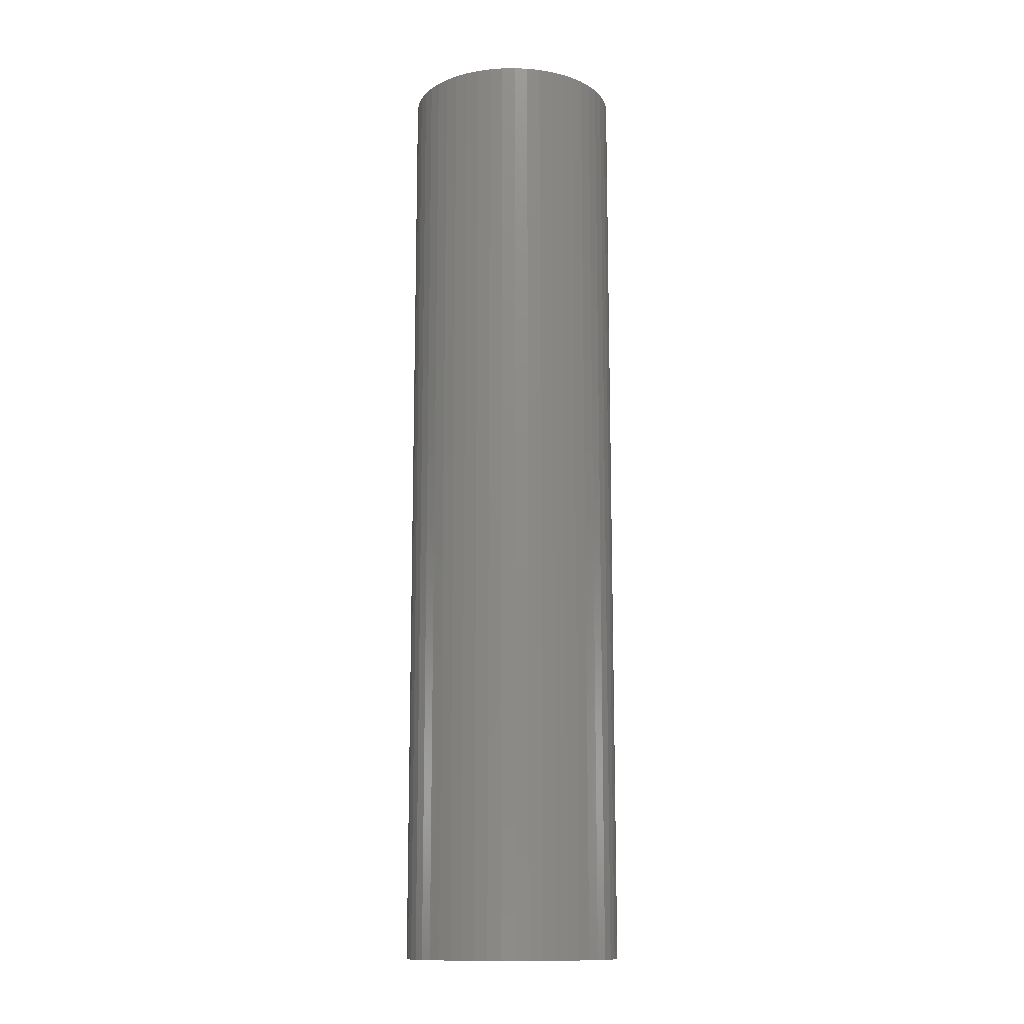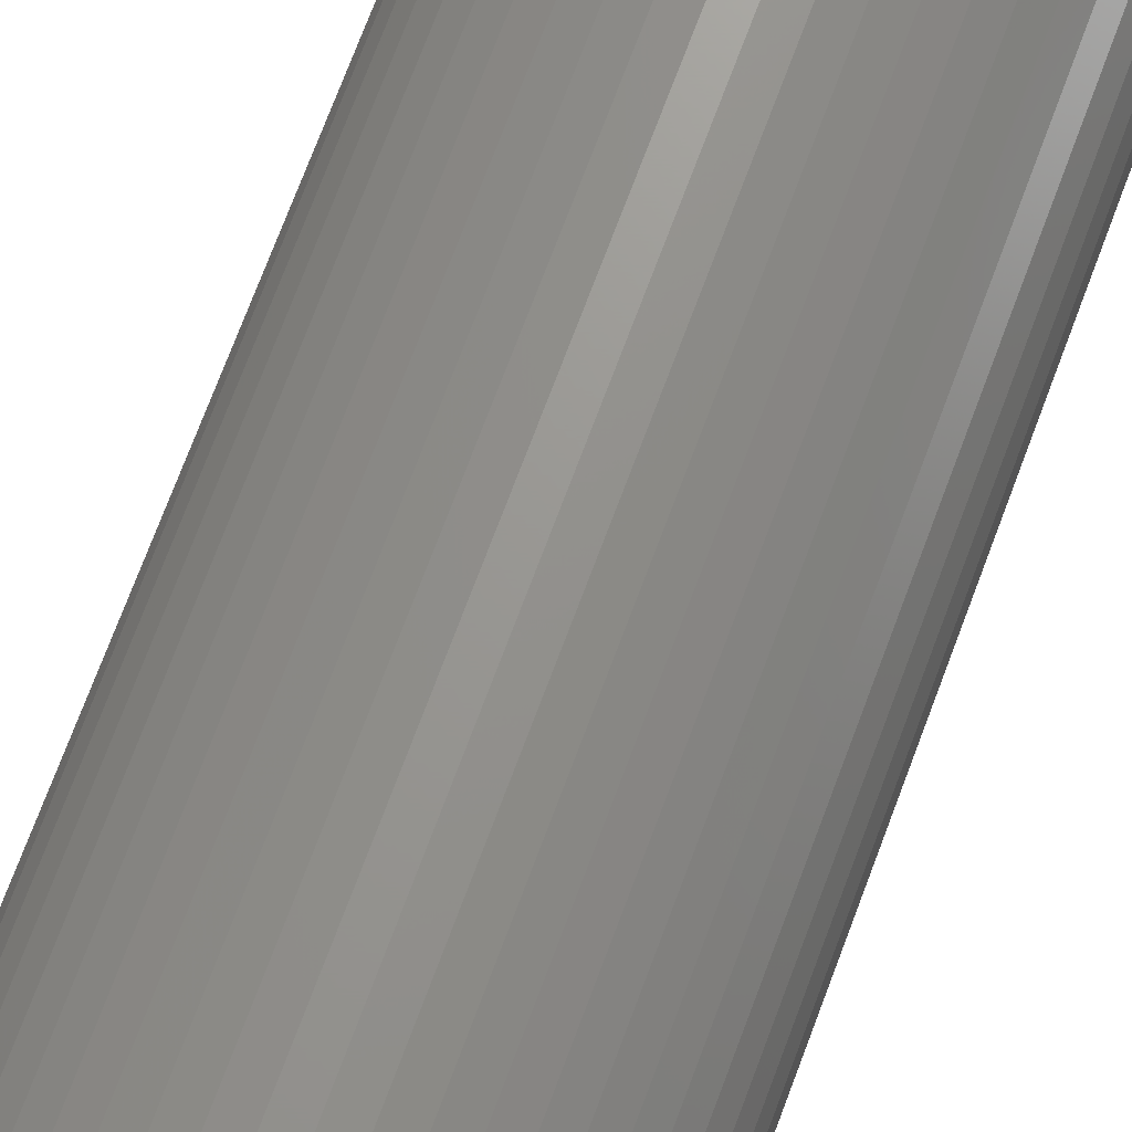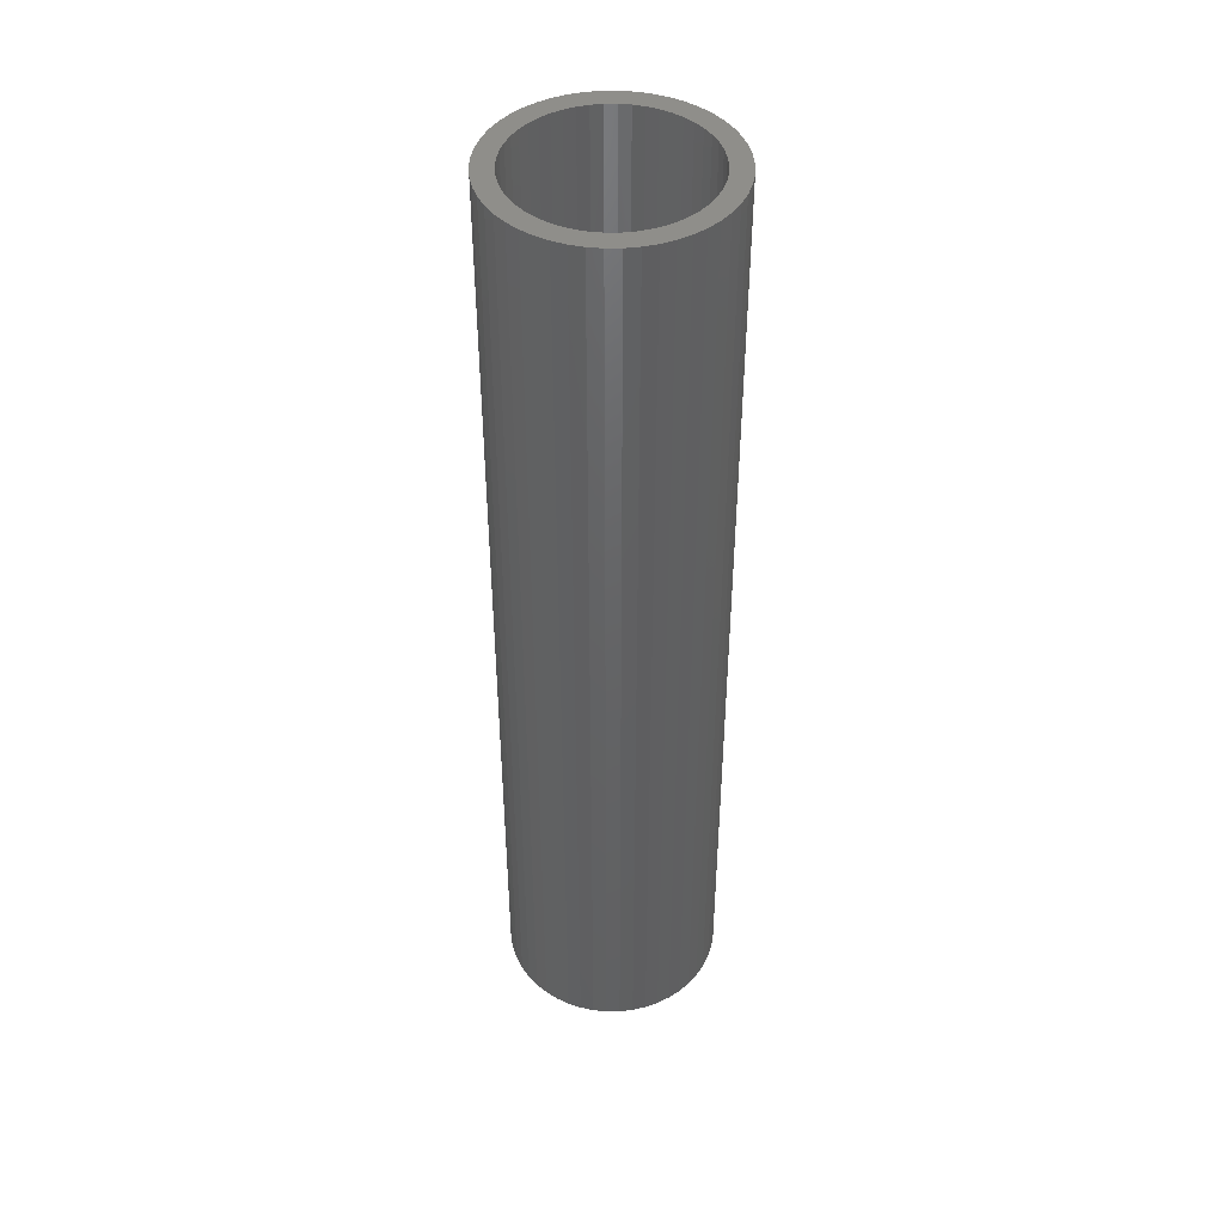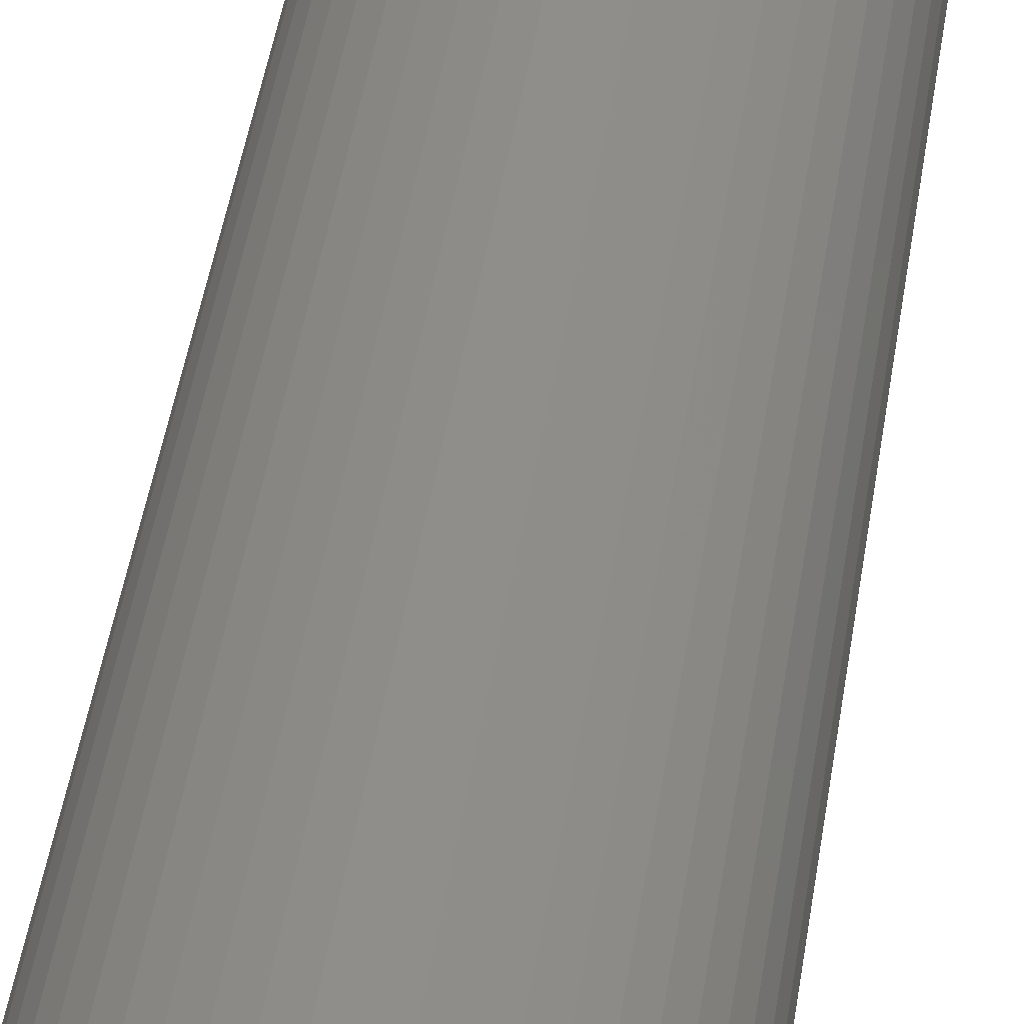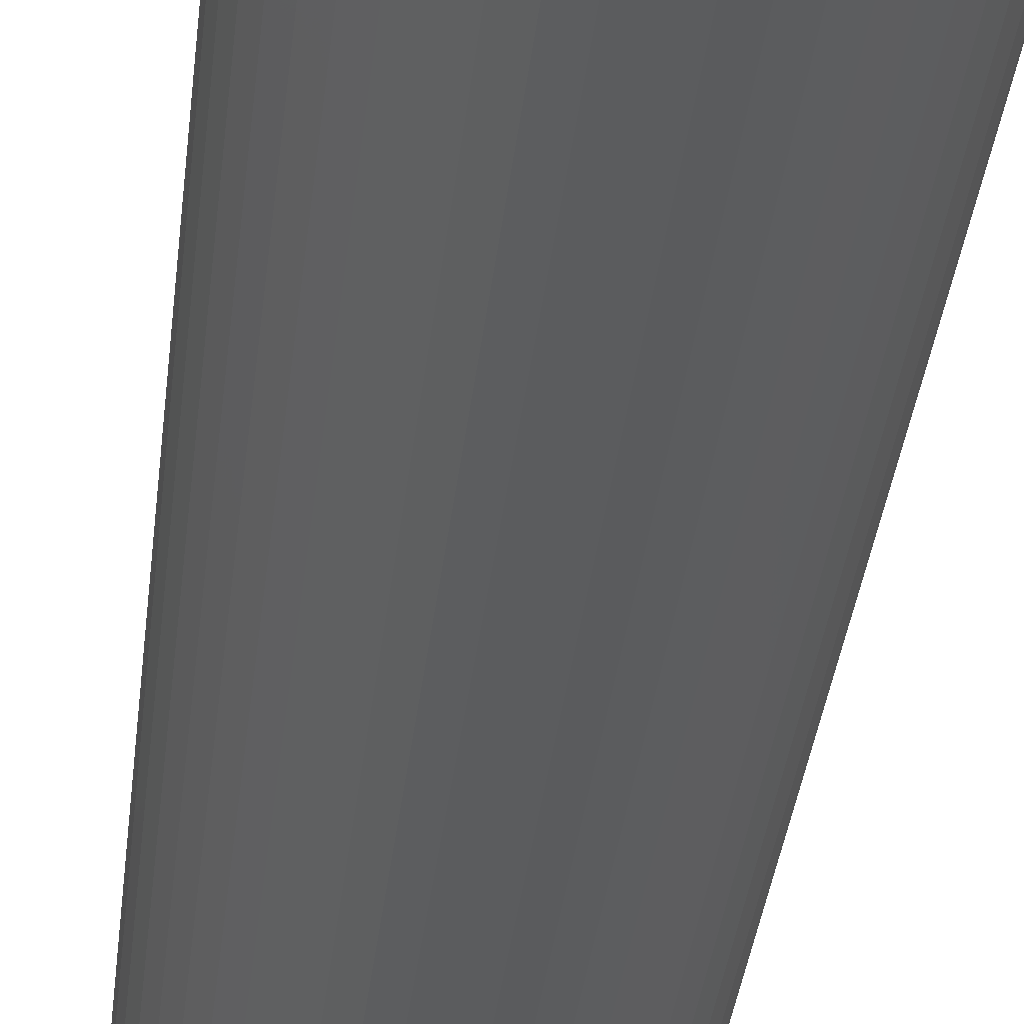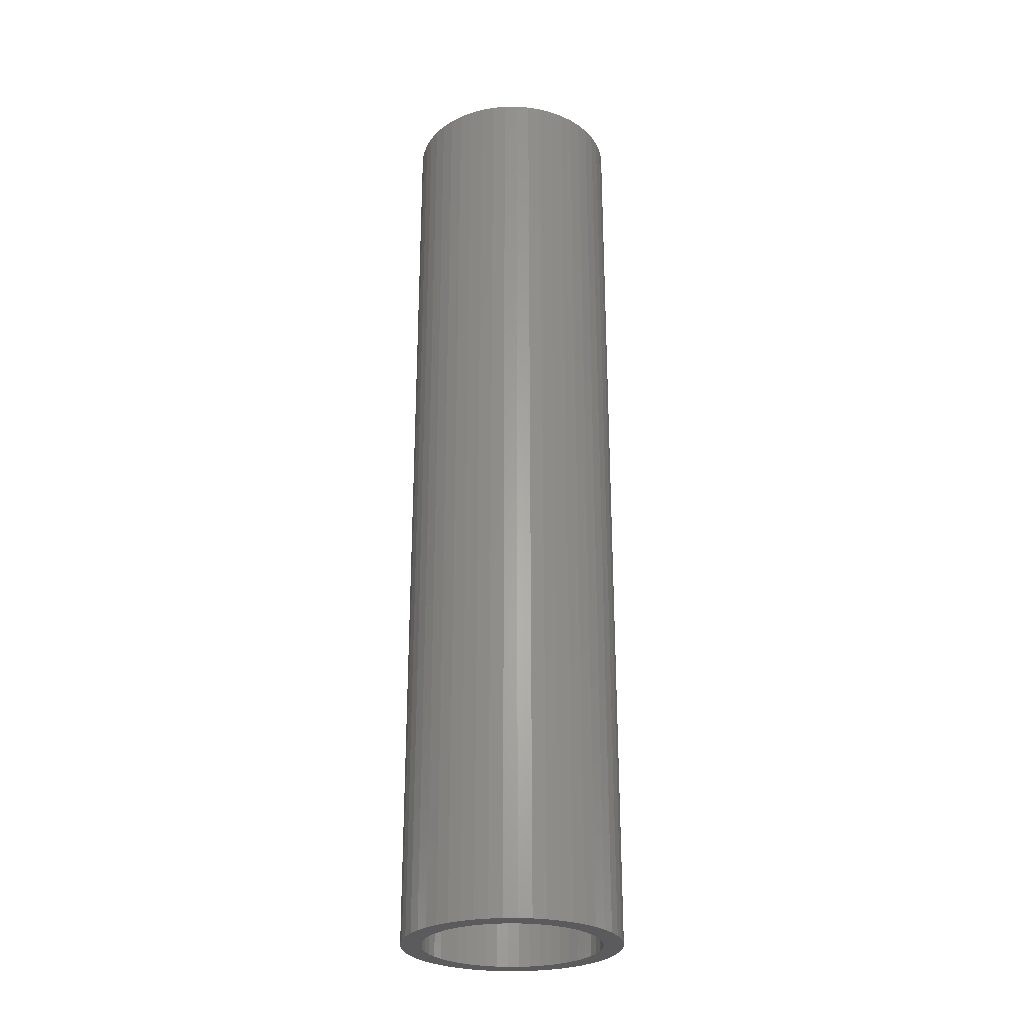
<metadata>
{"format":"stl","ext":"stl","renderer":"f3d","projection":"perspective","resolution":1024,"background":"white","views":[{"elev":-13.2,"azim":-70.0,"up":"+Z"},{"elev":69.8,"azim":20.2,"up":"+Y"},{"elev":44.5,"azim":136.2,"up":"+Z"},{"elev":42.7,"azim":8.2,"up":"+Y"},{"elev":-28.4,"azim":-5.2,"up":"+Y"},{"elev":-27.2,"azim":-64.0,"up":"+Z"}]}
</metadata>
<code>
# stl→obj: 200 verts, 400 faces
v 2.75 0 12
v 2.728 0.3447 -12
v 2.728 0.3447 12
v 2.75 0 -12
v -2.75 0 -12
v -2.728 0.3447 12
v -2.728 0.3447 -12
v -2.75 0 12
v 0.1727 2.745 -12
v -0.1727 2.745 12
v 0.1727 2.745 12
v -0.1727 2.745 -12
v -0.1727 -2.745 -12
v 0.1727 -2.745 12
v -0.1727 -2.745 12
v 0.1727 -2.745 -12
v 2.005 1.883 -12
v 1.753 2.119 12
v 2.005 1.883 12
v 1.753 2.119 -12
v -1.753 2.119 -12
v -2.005 1.883 12
v -1.753 2.119 12
v -2.005 1.883 -12
v -0.8498 2.615 -12
v -1.171 2.488 12
v -0.8498 2.615 12
v -1.171 2.488 -12
v 2.41 -1.325 12
v 2.557 -1.012 -12
v 2.557 -1.012 12
v 2.41 -1.325 -12
v 2.557 1.012 12
v 2.41 1.325 -12
v 2.41 1.325 12
v 2.557 1.012 -12
v 1.171 2.488 -12
v 0.8498 2.615 12
v 1.171 2.488 12
v 0.8498 2.615 -12
v 1.474 2.322 12
v 1.474 2.322 -12
v -2.557 1.012 -12
v -2.41 1.325 12
v -2.41 1.325 -12
v -2.557 1.012 12
v -2.225 1.616 -12
v -2.225 1.616 12
v 2.25 0 12
v 2.232 0.282 12
v 2.664 0.6839 12
v 2.728 -0.3447 12
v 2.179 0.5596 12
v 2.232 -0.282 12
v 2.092 0.8283 12
v 2.664 -0.6839 12
v 2.179 -0.5596 12
v 1.972 1.084 12
v 2.225 1.616 12
v 1.82 1.323 12
v 1.64 1.54 12
v 1.434 1.734 12
v 1.206 1.9 12
v 0.958 2.036 12
v 0.6953 2.14 12
v 0.5153 2.701 12
v 0.4216 2.21 12
v 0.1413 2.246 12
v -0.1413 2.246 12
v -0.4216 2.21 12
v -0.5153 2.701 12
v -0.6953 2.14 12
v -0.958 2.036 12
v -1.206 1.9 12
v -1.474 2.322 12
v -1.434 1.734 12
v -1.64 1.54 12
v -1.82 1.323 12
v -1.972 1.084 12
v -2.092 0.8283 12
v -2.179 0.5596 12
v -2.664 0.6839 12
v 2.092 -0.8283 12
v 1.972 -1.084 12
v 2.225 -1.616 12
v 1.82 -1.323 12
v 2.005 -1.883 12
v 1.64 -1.54 12
v 1.753 -2.119 12
v 1.434 -1.734 12
v 1.474 -2.322 12
v 1.206 -1.9 12
v 1.171 -2.488 12
v 0.958 -2.036 12
v 0.8498 -2.615 12
v 0.6953 -2.14 12
v 0.5153 -2.701 12
v 0.4216 -2.21 12
v 0.1413 -2.246 12
v -0.1413 -2.246 12
v -0.4216 -2.21 12
v -0.5153 -2.701 12
v -0.6953 -2.14 12
v -0.8498 -2.615 12
v -0.958 -2.036 12
v -1.171 -2.488 12
v -1.206 -1.9 12
v -1.474 -2.322 12
v -1.434 -1.734 12
v -1.753 -2.119 12
v -1.64 -1.54 12
v -2.005 -1.883 12
v -1.82 -1.323 12
v -2.225 -1.616 12
v -1.972 -1.084 12
v -2.41 -1.325 12
v -2.092 -0.8283 12
v -2.557 -1.012 12
v -2.179 -0.5596 12
v -2.664 -0.6839 12
v -2.232 -0.282 12
v -2.728 -0.3447 12
v -2.25 0 12
v -2.232 0.282 12
v -1.474 2.322 -12
v -0.5153 2.701 -12
v 2.25 0 -12
v 2.728 -0.3447 -12
v 2.232 -0.282 -12
v 2.664 -0.6839 -12
v 2.179 -0.5596 -12
v 2.232 0.282 -12
v 2.092 -0.8283 -12
v 2.664 0.6839 -12
v 2.179 0.5596 -12
v 1.972 -1.084 -12
v 2.225 -1.616 -12
v 1.82 -1.323 -12
v 2.005 -1.883 -12
v 1.64 -1.54 -12
v 1.753 -2.119 -12
v 1.434 -1.734 -12
v 1.474 -2.322 -12
v 1.206 -1.9 -12
v 1.171 -2.488 -12
v 0.958 -2.036 -12
v 0.8498 -2.615 -12
v 0.6953 -2.14 -12
v 0.5153 -2.701 -12
v 0.4216 -2.21 -12
v 0.1413 -2.246 -12
v -0.1413 -2.246 -12
v -0.4216 -2.21 -12
v -0.5153 -2.701 -12
v -0.6953 -2.14 -12
v -0.8498 -2.615 -12
v -0.958 -2.036 -12
v -1.171 -2.488 -12
v -1.206 -1.9 -12
v -1.474 -2.322 -12
v -1.434 -1.734 -12
v -1.753 -2.119 -12
v -1.64 -1.54 -12
v -2.005 -1.883 -12
v -1.82 -1.323 -12
v -2.225 -1.616 -12
v -1.972 -1.084 -12
v -2.41 -1.325 -12
v -2.092 -0.8283 -12
v -2.557 -1.012 -12
v -2.179 -0.5596 -12
v -2.664 -0.6839 -12
v 2.092 0.8283 -12
v 1.972 1.084 -12
v 2.225 1.616 -12
v 1.82 1.323 -12
v 1.64 1.54 -12
v 1.434 1.734 -12
v 1.206 1.9 -12
v 0.958 2.036 -12
v 0.6953 2.14 -12
v 0.5153 2.701 -12
v 0.4216 2.21 -12
v 0.1413 2.246 -12
v -0.1413 2.246 -12
v -0.4216 2.21 -12
v -0.6953 2.14 -12
v -0.958 2.036 -12
v -1.206 1.9 -12
v -1.434 1.734 -12
v -1.64 1.54 -12
v -1.82 1.323 -12
v -1.972 1.084 -12
v -2.092 0.8283 -12
v -2.179 0.5596 -12
v -2.664 0.6839 -12
v -2.232 0.282 -12
v -2.25 0 -12
v -2.232 -0.282 -12
v -2.728 -0.3447 -12
f 1 2 3
f 2 1 4
f 5 6 7
f 6 5 8
f 9 10 11
f 10 9 12
f 13 14 15
f 14 13 16
f 17 18 19
f 18 17 20
f 21 22 23
f 22 21 24
f 25 26 27
f 26 25 28
f 29 30 31
f 30 29 32
f 33 34 35
f 34 33 36
f 37 38 39
f 38 37 40
f 20 41 18
f 41 20 42
f 43 44 45
f 44 43 46
f 47 22 24
f 22 47 48
f 49 1 3
f 50 3 51
f 1 49 52
f 53 51 33
f 54 52 49
f 55 33 35
f 52 54 56
f 57 56 54
f 3 50 49
f 58 35 59
f 51 53 50
f 33 55 53
f 60 59 19
f 35 58 55
f 59 60 58
f 61 19 18
f 19 61 60
f 62 18 41
f 18 62 61
f 41 63 62
f 39 63 41
f 39 64 63
f 38 64 39
f 38 65 64
f 66 65 38
f 66 67 65
f 11 67 66
f 11 68 67
f 11 69 68
f 10 69 11
f 10 70 69
f 71 70 10
f 71 72 70
f 27 72 71
f 27 73 72
f 26 73 27
f 26 74 73
f 75 74 26
f 74 75 76
f 23 76 75
f 76 23 77
f 22 77 23
f 77 22 78
f 48 78 22
f 78 48 79
f 44 79 48
f 79 44 80
f 46 80 44
f 80 46 81
f 82 81 46
f 56 57 31
f 83 31 57
f 31 83 29
f 84 29 83
f 29 84 85
f 86 85 84
f 85 86 87
f 88 87 86
f 87 88 89
f 90 89 88
f 89 90 91
f 92 91 90
f 92 93 91
f 94 93 92
f 94 95 93
f 96 95 94
f 96 97 95
f 98 97 96
f 98 14 97
f 99 14 98
f 100 14 99
f 100 15 14
f 101 15 100
f 101 102 15
f 103 102 101
f 103 104 102
f 105 104 103
f 105 106 104
f 107 106 105
f 108 107 109
f 107 108 106
f 110 109 111
f 109 110 108
f 112 111 113
f 114 113 115
f 111 112 110
f 116 115 117
f 118 117 119
f 113 114 112
f 120 119 121
f 122 121 123
f 81 82 124
f 115 116 114
f 6 124 82
f 117 118 116
f 124 6 123
f 119 120 118
f 8 123 6
f 121 122 120
f 123 8 122
f 28 75 26
f 75 28 125
f 126 27 71
f 27 126 25
f 127 4 128
f 129 128 130
f 4 127 2
f 131 130 30
f 132 2 127
f 133 30 32
f 2 132 134
f 135 134 132
f 128 129 127
f 136 32 137
f 130 131 129
f 30 133 131
f 138 137 139
f 32 136 133
f 137 138 136
f 140 139 141
f 139 140 138
f 142 141 143
f 141 142 140
f 143 144 142
f 145 144 143
f 145 146 144
f 147 146 145
f 147 148 146
f 149 148 147
f 149 150 148
f 16 150 149
f 16 151 150
f 16 152 151
f 13 152 16
f 13 153 152
f 154 153 13
f 154 155 153
f 156 155 154
f 156 157 155
f 158 157 156
f 158 159 157
f 160 159 158
f 159 160 161
f 162 161 160
f 161 162 163
f 164 163 162
f 163 164 165
f 166 165 164
f 165 166 167
f 168 167 166
f 167 168 169
f 170 169 168
f 169 170 171
f 172 171 170
f 134 135 36
f 173 36 135
f 36 173 34
f 174 34 173
f 34 174 175
f 176 175 174
f 175 176 17
f 177 17 176
f 17 177 20
f 178 20 177
f 20 178 42
f 179 42 178
f 179 37 42
f 180 37 179
f 180 40 37
f 181 40 180
f 181 182 40
f 183 182 181
f 183 9 182
f 184 9 183
f 185 9 184
f 185 12 9
f 186 12 185
f 186 126 12
f 187 126 186
f 187 25 126
f 188 25 187
f 188 28 25
f 189 28 188
f 125 189 190
f 189 125 28
f 21 190 191
f 190 21 125
f 24 191 192
f 47 192 193
f 191 24 21
f 45 193 194
f 43 194 195
f 192 47 24
f 196 195 197
f 7 197 198
f 171 172 199
f 193 45 47
f 200 199 172
f 194 43 45
f 199 200 198
f 195 196 43
f 5 198 200
f 197 7 196
f 198 5 7
f 16 97 14
f 97 16 149
f 147 93 95
f 93 147 145
f 51 36 33
f 36 51 134
f 3 134 51
f 134 3 2
f 59 17 19
f 17 59 175
f 35 175 59
f 175 35 34
f 40 66 38
f 66 40 182
f 182 11 66
f 11 182 9
f 42 39 41
f 39 42 37
f 45 48 47
f 48 45 44
f 196 46 43
f 46 196 82
f 7 82 196
f 82 7 6
f 125 23 75
f 23 125 21
f 12 71 10
f 71 12 126
f 52 4 1
f 4 52 128
f 87 137 85
f 137 87 139
f 164 110 112
f 110 164 162
f 168 118 170
f 118 168 116
f 164 114 166
f 114 164 112
f 145 91 93
f 91 145 143
f 31 130 56
f 130 31 30
f 85 32 29
f 32 85 137
f 172 122 200
f 122 172 120
f 200 8 5
f 8 200 122
f 170 120 172
f 120 170 118
f 143 89 91
f 89 143 141
f 149 95 97
f 95 149 147
f 56 128 52
f 128 56 130
f 154 15 102
f 15 154 13
f 158 104 106
f 104 158 156
f 156 102 104
f 102 156 154
f 166 116 168
f 116 166 114
f 141 87 89
f 87 141 139
f 160 106 108
f 106 160 158
f 162 108 110
f 108 162 160
f 127 50 132
f 50 127 49
f 123 197 124
f 197 123 198
f 185 68 69
f 68 185 184
f 151 100 99
f 100 151 152
f 178 61 62
f 61 178 177
f 191 76 77
f 76 191 190
f 188 72 73
f 72 188 187
f 133 57 131
f 57 133 83
f 173 58 174
f 58 173 55
f 132 53 135
f 53 132 50
f 181 64 65
f 64 181 180
f 183 65 67
f 65 183 181
f 179 62 63
f 62 179 178
f 80 193 79
f 193 80 194
f 78 191 77
f 191 78 192
f 81 194 80
f 194 81 195
f 189 73 74
f 73 189 188
f 186 69 70
f 69 186 185
f 150 99 98
f 99 150 151
f 135 55 173
f 55 135 53
f 176 61 177
f 61 176 60
f 174 60 176
f 60 174 58
f 184 67 68
f 67 184 183
f 180 63 64
f 63 180 179
f 79 192 78
f 192 79 193
f 124 195 81
f 195 124 197
f 190 74 76
f 74 190 189
f 187 70 72
f 70 187 186
f 129 49 127
f 49 129 54
f 138 84 136
f 84 138 86
f 131 54 129
f 54 131 57
f 161 111 109
f 111 161 163
f 115 169 117
f 169 115 167
f 111 165 113
f 165 111 163
f 142 92 90
f 92 142 144
f 136 83 133
f 83 136 84
f 155 105 103
f 105 155 157
f 117 171 119
f 171 117 169
f 140 86 138
f 86 140 88
f 144 94 92
f 94 144 146
f 146 96 94
f 96 146 148
f 148 98 96
f 98 148 150
f 152 101 100
f 101 152 153
f 157 107 105
f 107 157 159
f 113 167 115
f 167 113 165
f 119 199 121
f 199 119 171
f 121 198 123
f 198 121 199
f 140 90 88
f 90 140 142
f 153 103 101
f 103 153 155
f 159 109 107
f 109 159 161

</code>
